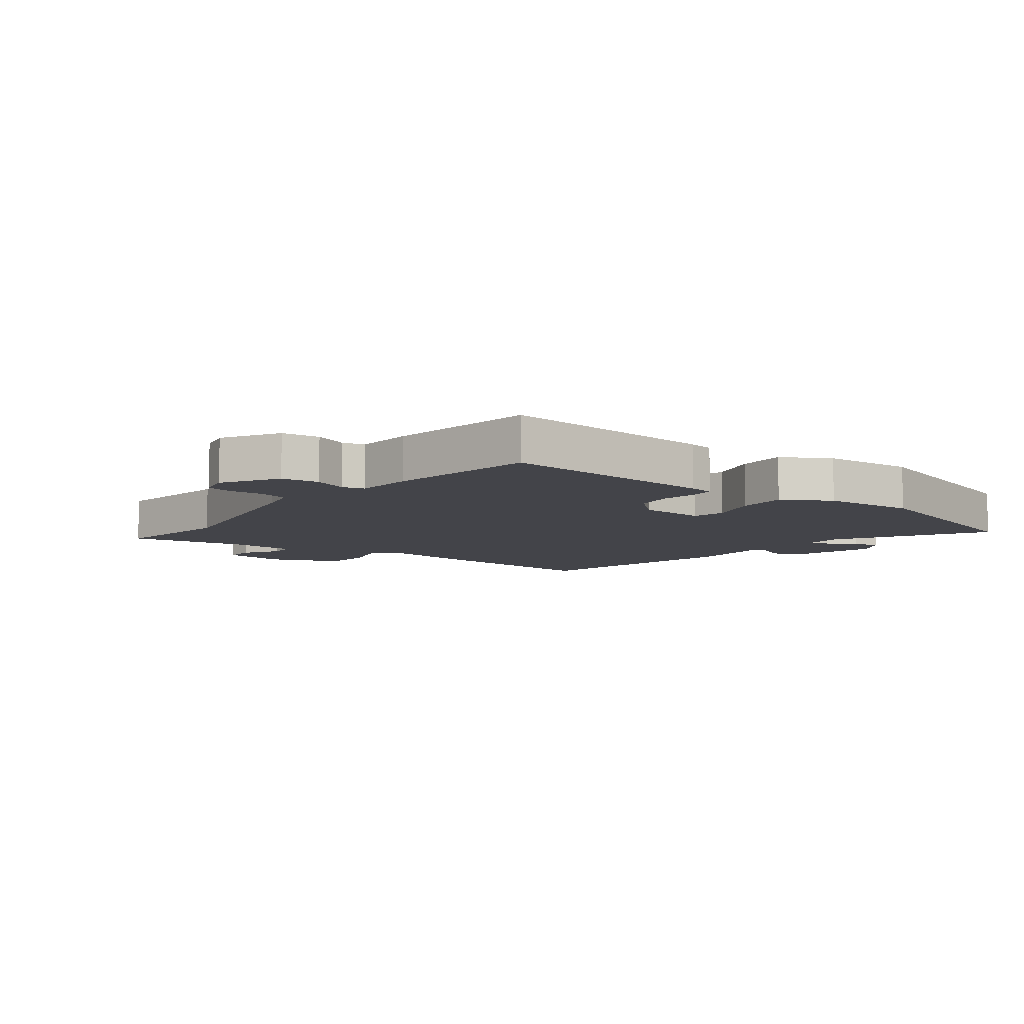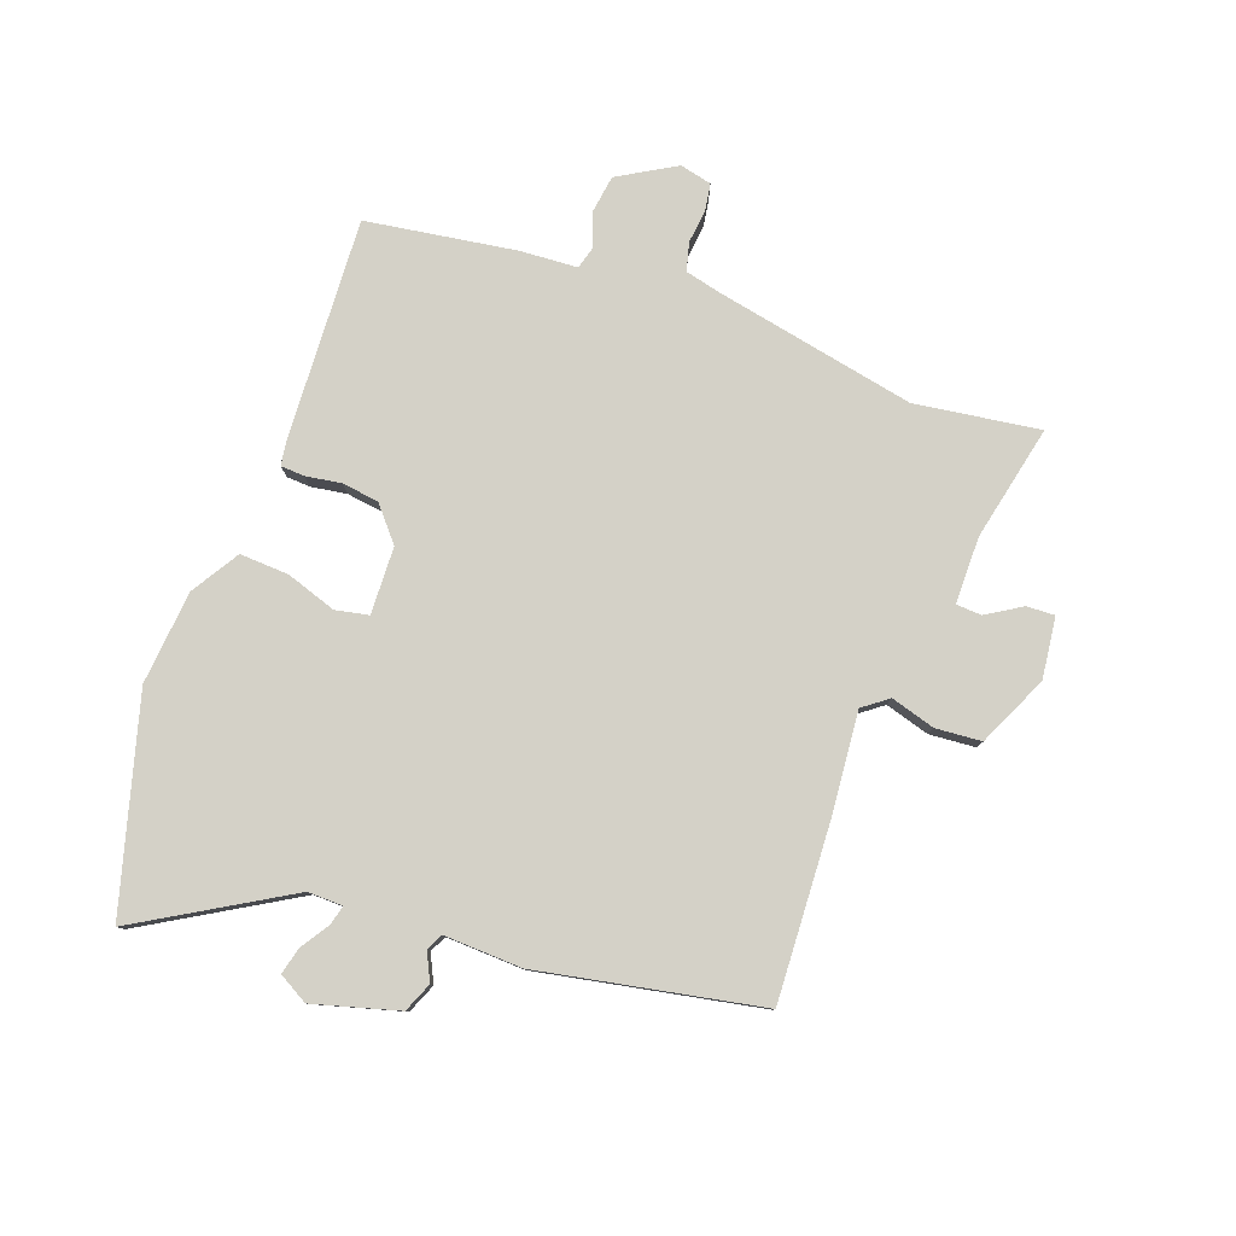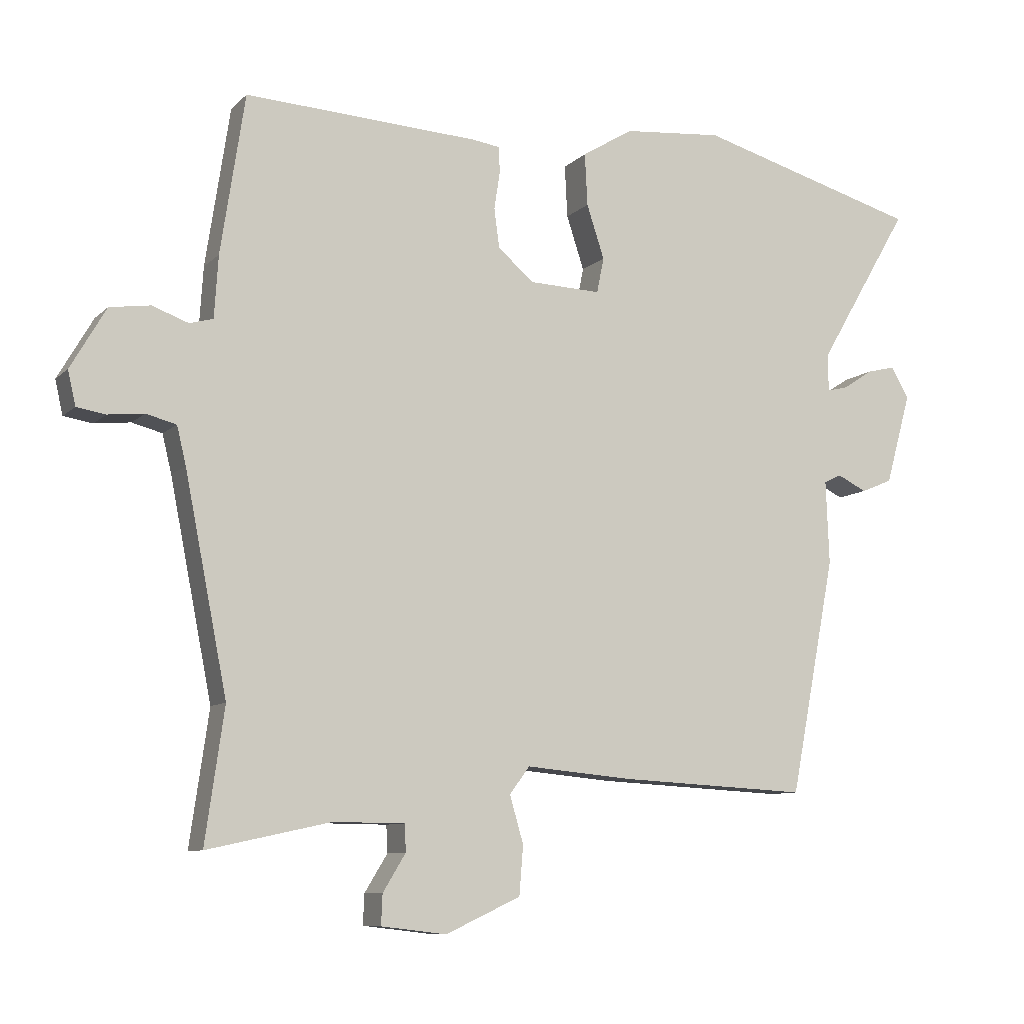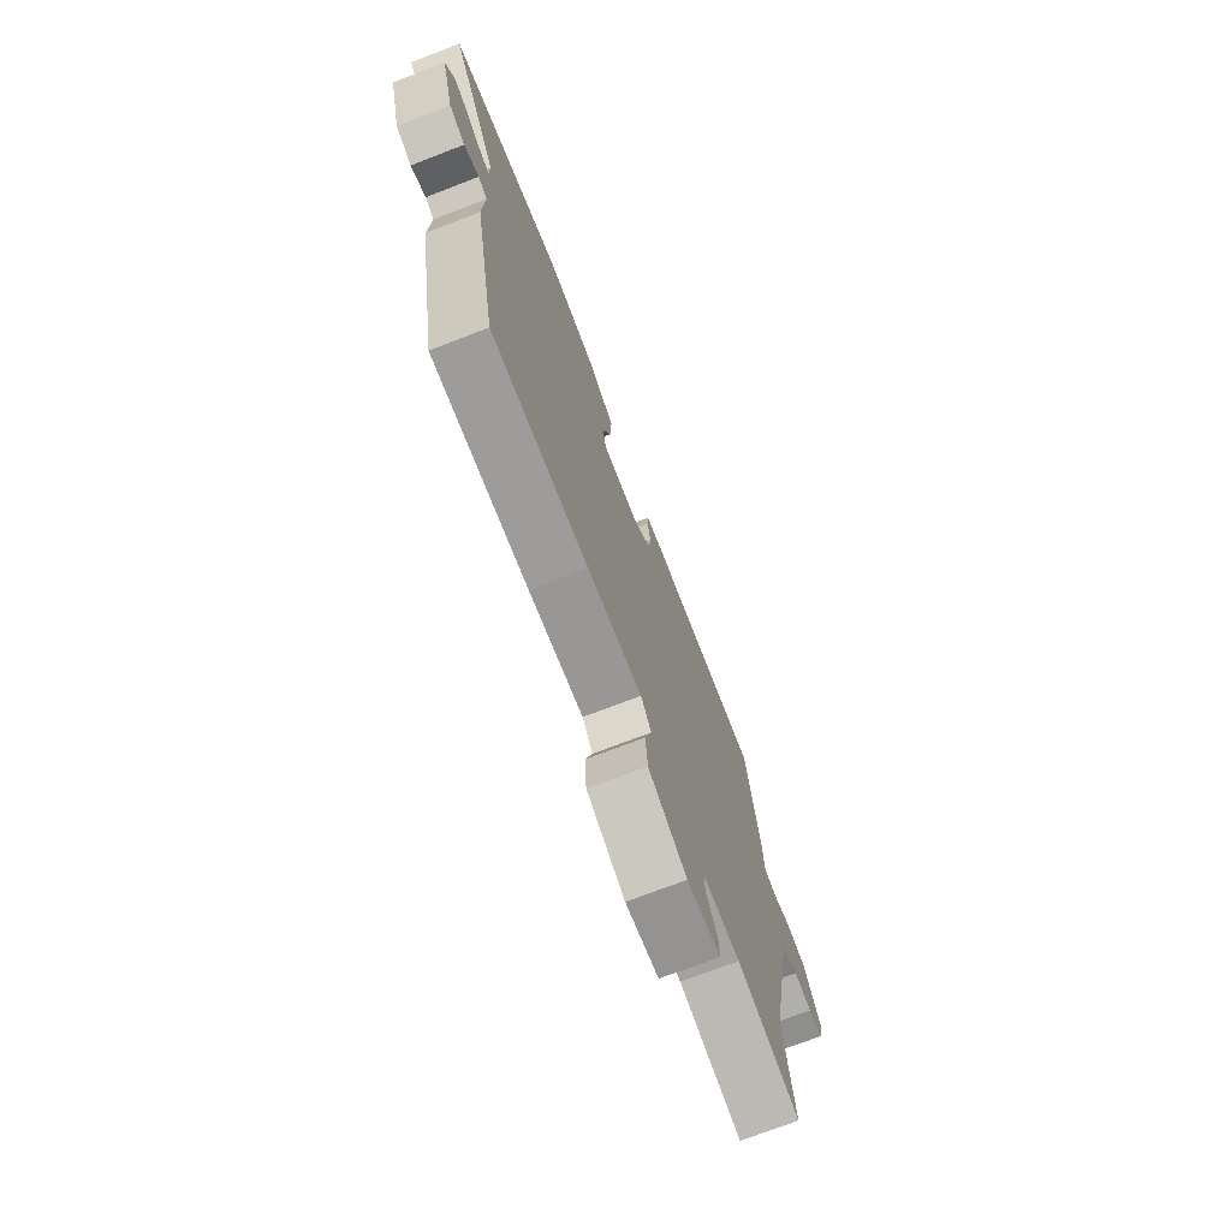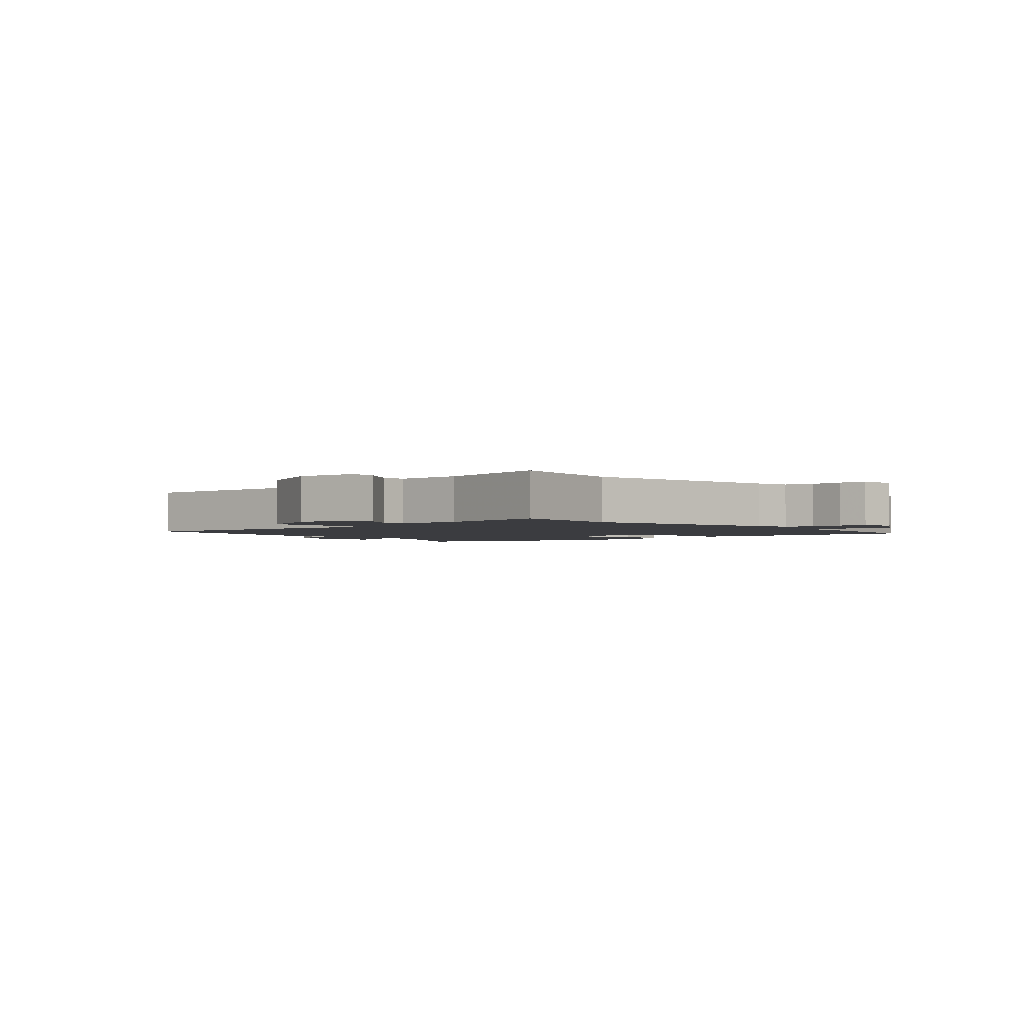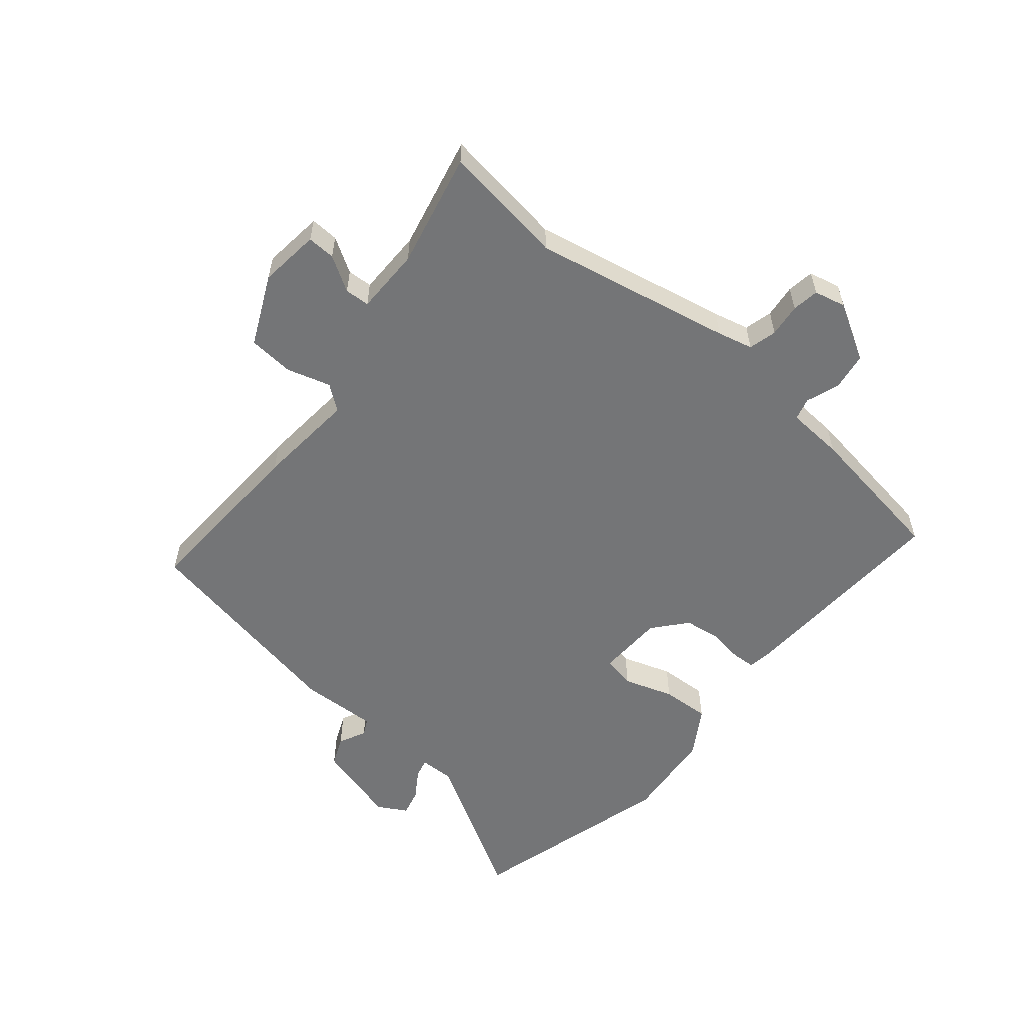
<metadata>
{"format":"obj","ext":"obj","renderer":"f3d","projection":"perspective","resolution":1024,"background":"white","views":[{"elev":-8.4,"azim":-38.3,"up":"+Y"},{"elev":79.8,"azim":110.0,"up":"+Y"},{"elev":-9.0,"azim":-24.9,"up":"+Z"},{"elev":-72.9,"azim":111.0,"up":"+Z"},{"elev":-2.1,"azim":-138.5,"up":"+Y"},{"elev":-56.5,"azim":-129.6,"up":"+Y"}]}
</metadata>
<code>
v 0.31 0.07 0.553
v 0.653 0.07 0.457
v 0.511 0.07 0.215
v 0.512 0.07 0.158
v 0.544 0.07 0.166
v 0.59 0.07 0.196
v 0.634 0.07 0.207
v 0.661 0.07 0.159
v 0.622 0.07 0.02
v 0.574 0.07 0
v 0.529 0.07 0.022
v 0.502 0.07 0.009
v 0.507 0.07 -0.119
v 0.437 0.07 -0.48
v 0.147 0.07 -0.465
v -0.017 0.07 -0.45
v -0.048 0.07 -0.491
v -0.027 0.07 -0.563
v -0.033 0.07 -0.638
v -0.148 0.07 -0.691
v -0.248 0.07 -0.679
v -0.246 0.07 -0.633
v -0.211 0.07 -0.576
v -0.213 0.07 -0.535
v -0.322 0.07 -0.534
v -0.511 0.07 -0.575
v -0.482 0.07 -0.372
v -0.547 0.07 -0.044
v -0.561 0.07 0.014
v -0.607 0.07 0.026
v -0.662 0.07 0.02
v -0.706 0.07 0.027
v -0.718 0.07 0.079
v -0.664 0.07 0.172
v -0.602 0.07 0.181
v -0.547 0.07 0.161
v -0.511 0.07 0.171
v -0.505 0.07 0.265
v -0.468 0.07 0.508
v -0.109 0.07 0.489
v -0.067 0.07 0.483
v -0.065 0.07 0.444
v -0.074 0.07 0.386
v -0.066 0.07 0.326
v -0.011 0.07 0.279
v 0.099 0.07 0.275
v 0.11 0.07 0.329
v 0.083 0.07 0.411
v 0.079 0.07 0.491
v 0.157 0.07 0.539
v 0.31 0 0.553
v 0.653 0 0.457
v 0.511 0 0.215
v 0.512 0 0.158
v 0.544 0 0.166
v 0.59 0 0.196
v 0.634 0 0.207
v 0.661 0 0.159
v 0.622 0 0.02
v 0.574 0 0
v 0.529 0 0.022
v 0.502 0 0.009
v 0.507 0 -0.119
v 0.437 0 -0.48
v 0.147 0 -0.465
v -0.017 0 -0.45
v -0.048 0 -0.491
v -0.027 0 -0.563
v -0.033 0 -0.638
v -0.148 0 -0.691
v -0.248 0 -0.679
v -0.246 0 -0.633
v -0.211 0 -0.576
v -0.213 0 -0.535
v -0.322 0 -0.534
v -0.511 0 -0.575
v -0.482 0 -0.372
v -0.547 0 -0.044
v -0.561 0 0.014
v -0.607 0 0.026
v -0.662 0 0.02
v -0.706 0 0.027
v -0.718 0 0.079
v -0.664 0 0.172
v -0.602 0 0.181
v -0.547 0 0.161
v -0.511 0 0.171
v -0.505 0 0.265
v -0.468 0 0.508
v -0.109 0 0.489
v -0.067 0 0.483
v -0.065 0 0.444
v -0.074 0 0.386
v -0.066 0 0.326
v -0.011 0 0.279
v 0.099 0 0.275
v 0.11 0 0.329
v 0.083 0 0.411
v 0.079 0 0.491
v 0.157 0 0.539
f 1 2 3
f 50 1 3
f 49 50 3
f 48 49 3
f 47 48 3
f 46 47 3 4
f 45 46 4
f 41 42 43
f 40 41 43
f 39 40 43
f 38 39 43
f 37 38 43
f 37 43 44
f 34 35 36
f 33 34 36
f 32 33 36
f 31 32 36
f 30 31 36
f 29 30 36 37
f 37 44 45
f 29 37 45
f 28 29 45
f 25 26 27
f 28 45 4
f 27 28 4
f 25 27 4
f 24 25 4
f 21 22 23
f 20 21 23
f 19 20 23
f 18 19 23
f 17 18 23
f 14 15 16
f 13 14 16
f 12 13 16
f 9 10 11
f 8 9 11
f 7 8 11
f 6 7 11
f 5 6 11
f 5 11 12
f 4 5 12 16
f 16 17 23 24
f 4 16 24
f 53 52 51
f 53 51 100
f 53 100 99
f 53 99 98
f 53 98 97
f 54 53 97 96
f 54 96 95
f 93 92 91
f 93 91 90
f 93 90 89
f 93 89 88
f 93 88 87
f 94 93 87
f 86 85 84
f 86 84 83
f 86 83 82
f 86 82 81
f 86 81 80
f 87 86 80 79
f 95 94 87
f 95 87 79
f 95 79 78
f 77 76 75
f 54 95 78
f 54 78 77
f 54 77 75
f 54 75 74
f 73 72 71
f 73 71 70
f 73 70 69
f 73 69 68
f 73 68 67
f 66 65 64
f 66 64 63
f 66 63 62
f 61 60 59
f 61 59 58
f 61 58 57
f 61 57 56
f 61 56 55
f 62 61 55
f 66 62 55 54
f 74 73 67 66
f 74 66 54
f 1 51 52 2
f 2 52 53 3
f 3 53 54 4
f 4 54 55 5
f 5 55 56 6
f 6 56 57 7
f 7 57 58 8
f 8 58 59 9
f 9 59 60 10
f 10 60 61 11
f 11 61 62 12
f 12 62 63 13
f 13 63 64 14
f 14 64 65 15
f 15 65 66 16
f 16 66 67 17
f 17 67 68 18
f 18 68 69 19
f 19 69 70 20
f 20 70 71 21
f 21 71 72 22
f 22 72 73 23
f 23 73 74 24
f 24 74 75 25
f 25 75 76 26
f 26 76 77 27
f 27 77 78 28
f 28 78 79 29
f 29 79 80 30
f 30 80 81 31
f 31 81 82 32
f 32 82 83 33
f 33 83 84 34
f 34 84 85 35
f 35 85 86 36
f 36 86 87 37
f 37 87 88 38
f 38 88 89 39
f 39 89 90 40
f 40 90 91 41
f 41 91 92 42
f 42 92 93 43
f 43 93 94 44
f 44 94 95 45
f 45 95 96 46
f 46 96 97 47
f 47 97 98 48
f 48 98 99 49
f 49 99 100 50
f 50 100 51 1

</code>
